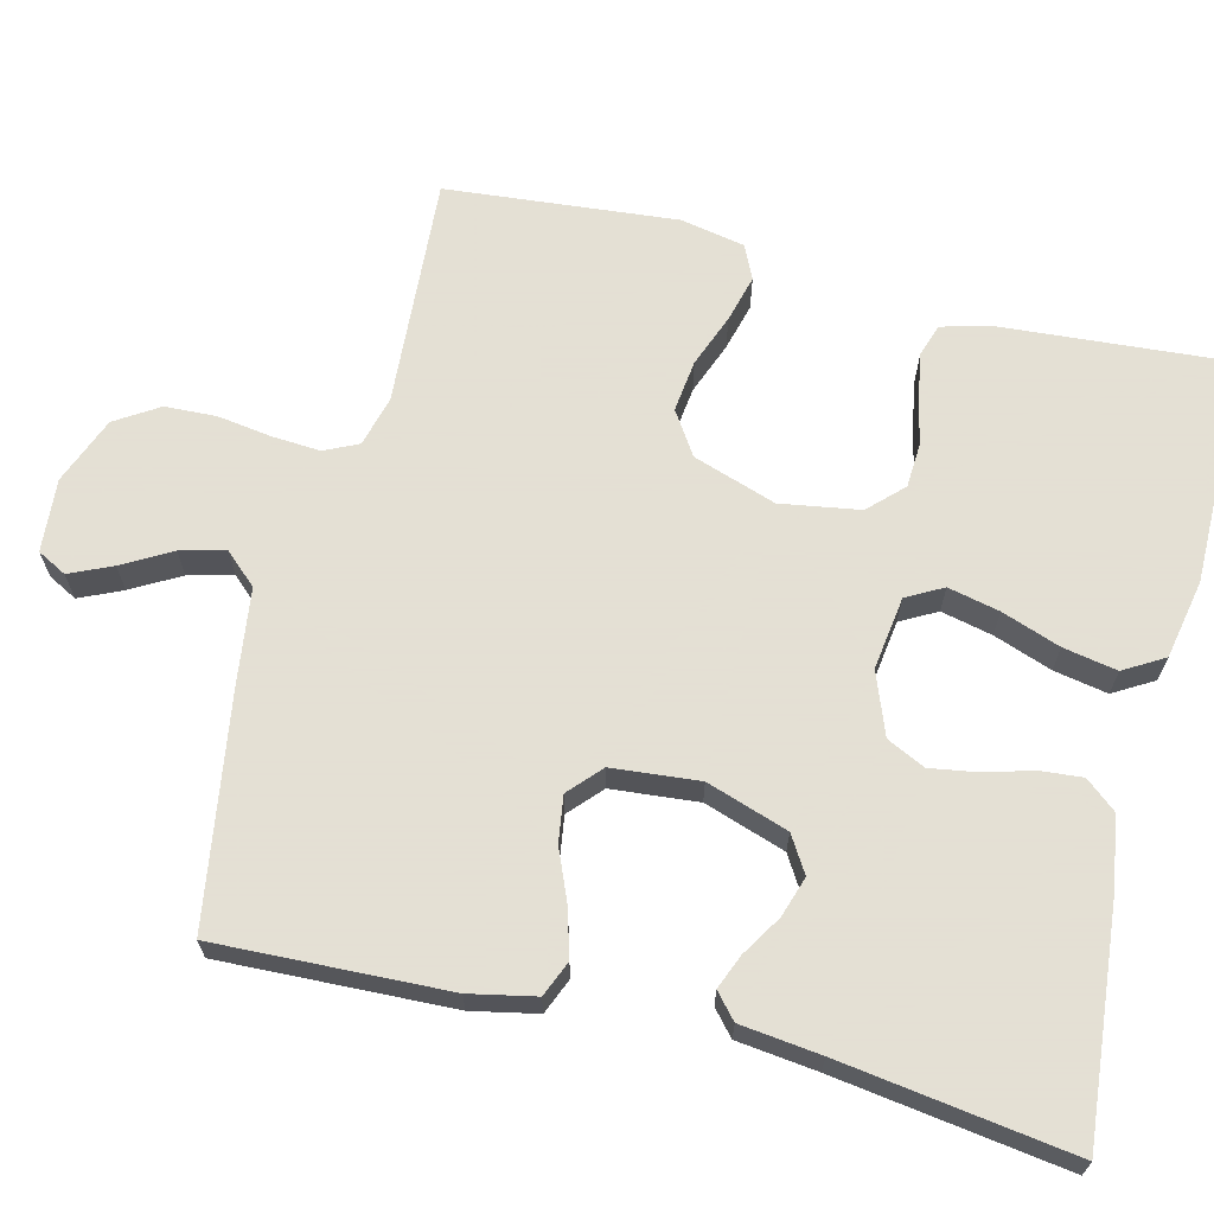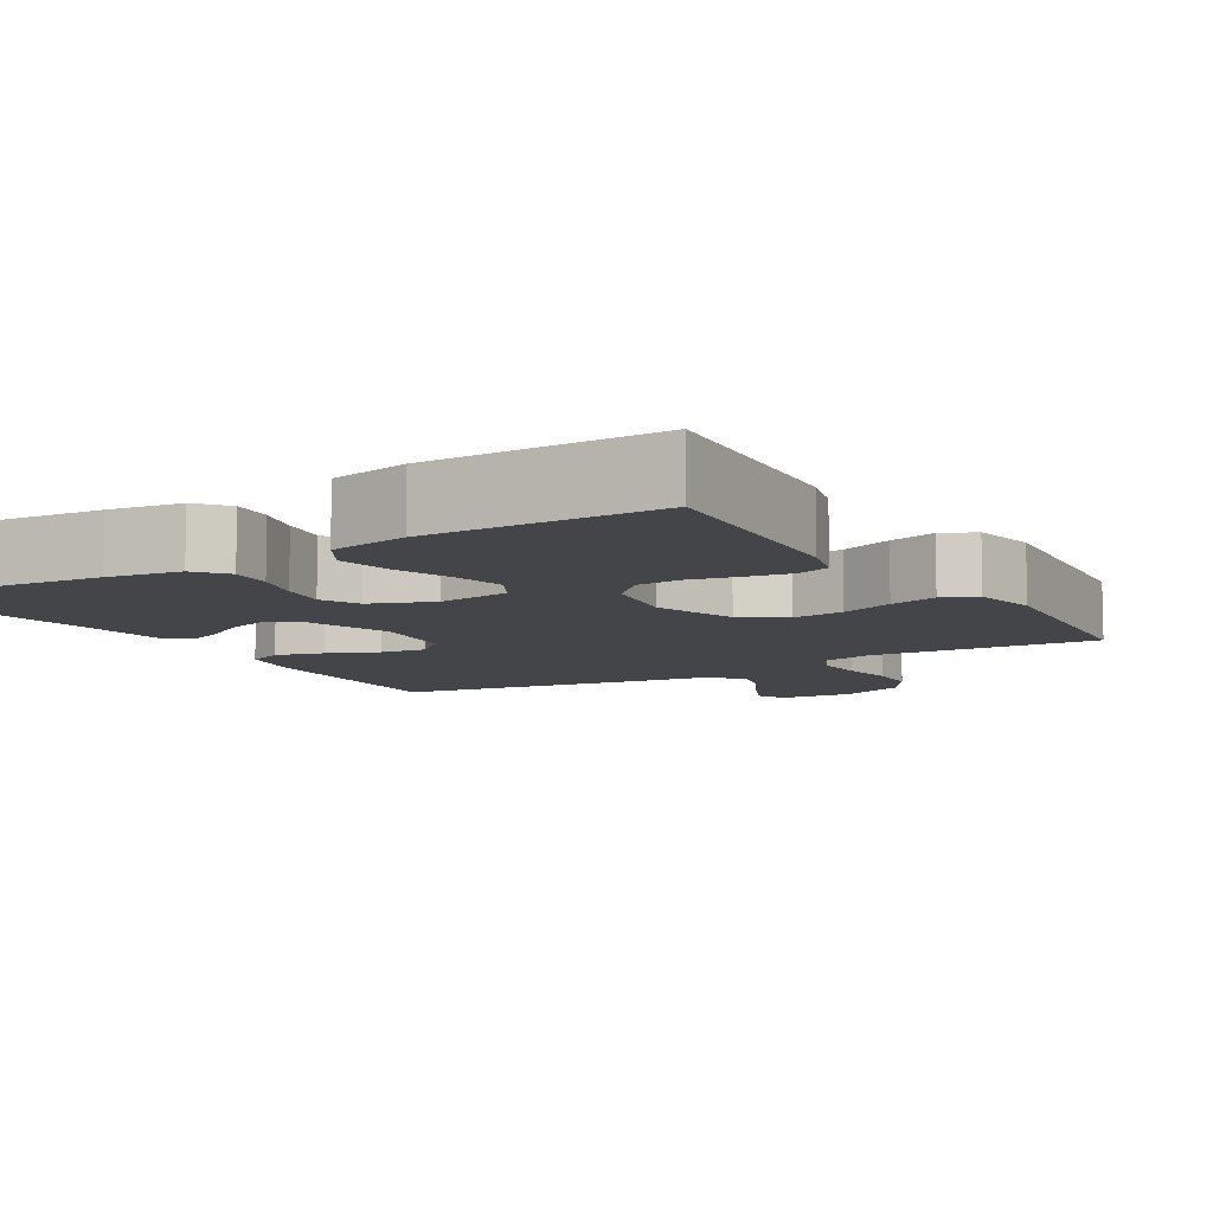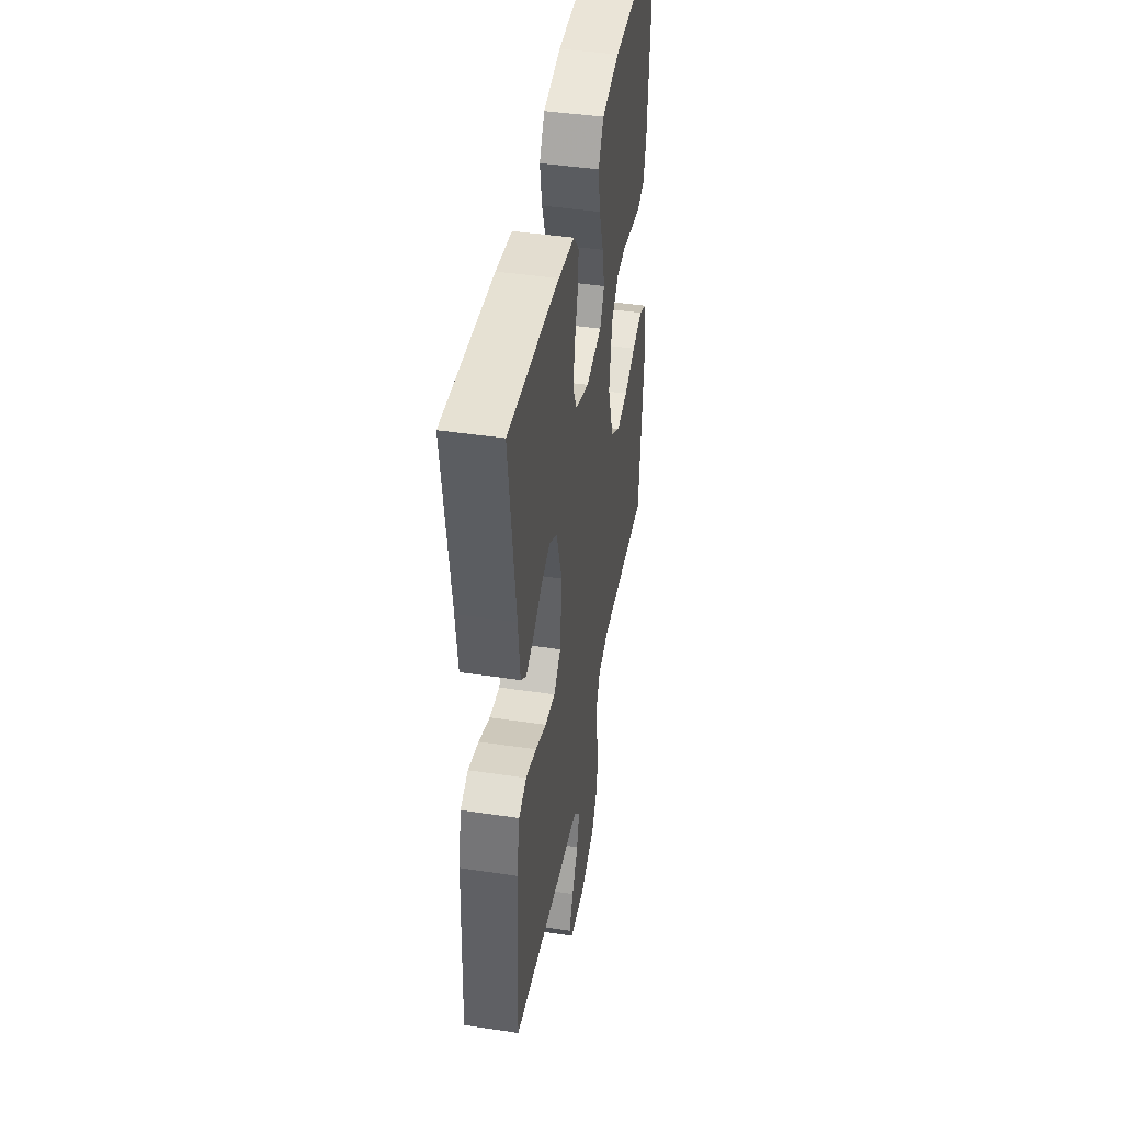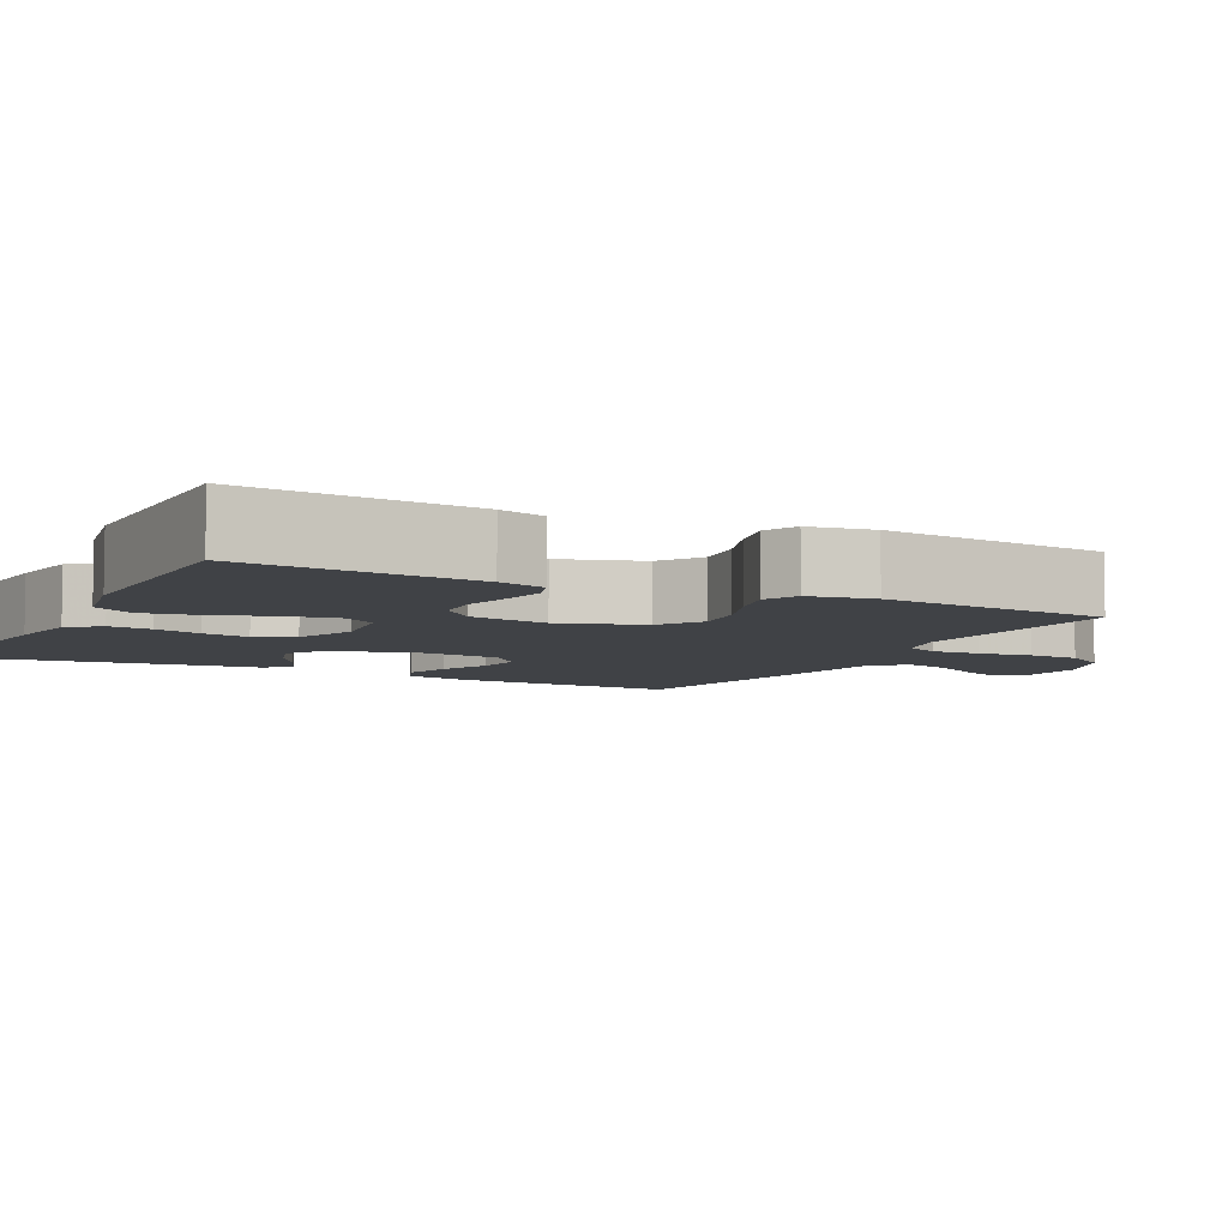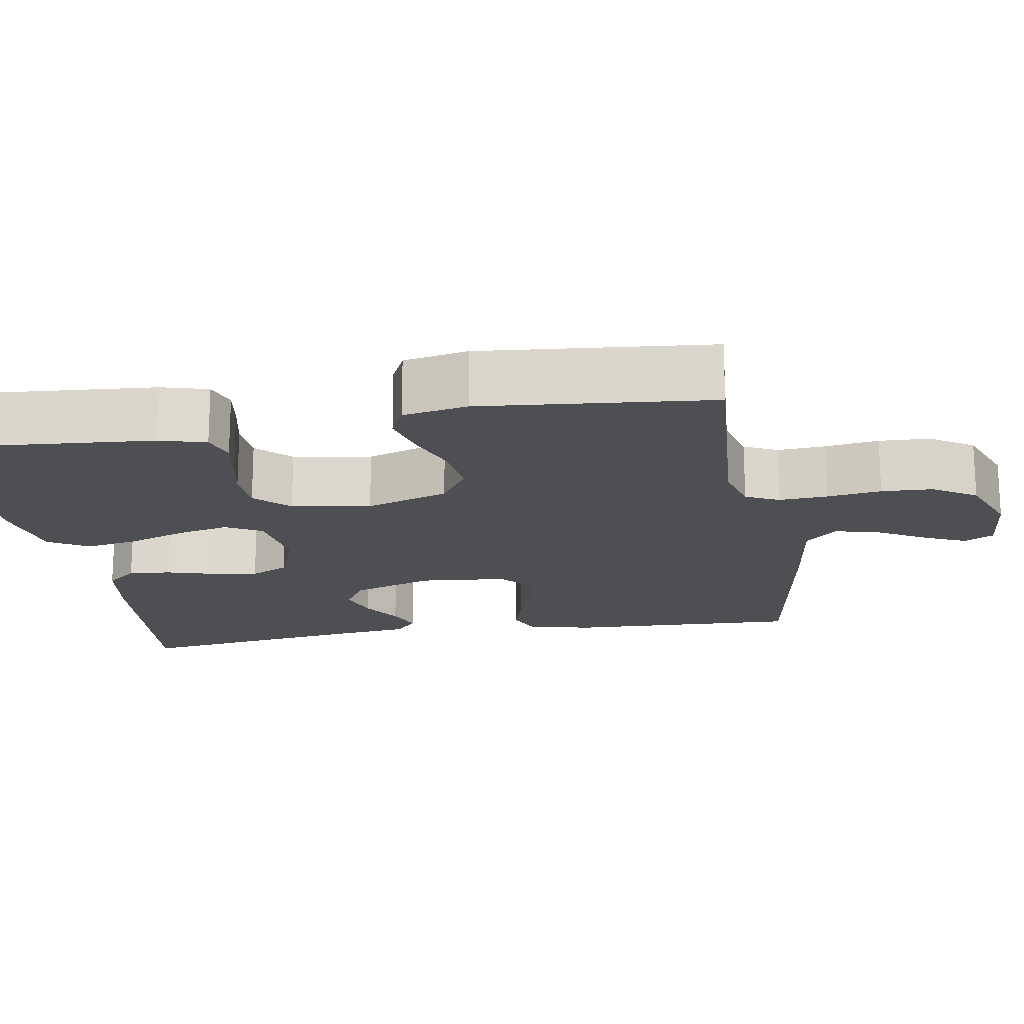
<metadata>
{"format":"obj","ext":"obj","renderer":"f3d","projection":"perspective","resolution":1024,"background":"white","views":[{"elev":66.2,"azim":-75.8,"up":"+Y"},{"elev":-8.6,"azim":31.3,"up":"+Y"},{"elev":44.0,"azim":-80.0,"up":"+Z"},{"elev":-6.5,"azim":62.7,"up":"+Y"},{"elev":-17.9,"azim":99.7,"up":"+Y"}]}
</metadata>
<code>
v 0.5 0.07 -0.5
v 0.2 0.07 -0.479
v 0.134 0.07 -0.496
v 0.113 0.07 -0.54
v 0.117 0.07 -0.603
v 0.127 0.07 -0.673
v 0.124 0.07 -0.74
v 0.088 0.07 -0.796
v 0 0.07 -0.83
v -0.095 0.07 -0.822
v -0.115 0.07 -0.784
v -0.09 0.07 -0.729
v -0.054 0.07 -0.666
v -0.039 0.07 -0.608
v -0.077 0.07 -0.566
v -0.2 0.07 -0.549
v -0.5 0.07 -0.5
v -0.487 0.07 -0.2
v -0.469 0.07 -0.115
v -0.423 0.07 -0.096
v -0.361 0.07 -0.114
v -0.295 0.07 -0.142
v -0.235 0.07 -0.151
v -0.193 0.07 -0.113
v -0.182 0.07 0
v -0.217 0.07 0.106
v -0.264 0.07 0.135
v -0.317 0.07 0.118
v -0.369 0.07 0.086
v -0.414 0.07 0.068
v -0.446 0.07 0.096
v -0.458 0.07 0.2
v -0.5 0.07 0.5
v -0.2 0.07 0.471
v -0.105 0.07 0.456
v -0.072 0.07 0.416
v -0.077 0.07 0.361
v -0.095 0.07 0.299
v -0.105 0.07 0.238
v -0.081 0.07 0.188
v 0 0.07 0.157
v 0.095 0.07 0.17
v 0.121 0.07 0.217
v 0.106 0.07 0.284
v 0.079 0.07 0.36
v 0.066 0.07 0.43
v 0.097 0.07 0.482
v 0.2 0.07 0.502
v 0.5 0.07 0.5
v 0.476 0.07 0.2
v 0.459 0.07 0.139
v 0.417 0.07 0.125
v 0.359 0.07 0.135
v 0.296 0.07 0.149
v 0.238 0.07 0.146
v 0.195 0.07 0.103
v 0.178 0.07 0
v 0.214 0.07 -0.108
v 0.27 0.07 -0.145
v 0.338 0.07 -0.137
v 0.407 0.07 -0.111
v 0.469 0.07 -0.095
v 0.513 0.07 -0.116
v 0.529 0.07 -0.2
v 0.5 0 -0.5
v 0.2 0 -0.479
v 0.134 0 -0.496
v 0.113 0 -0.54
v 0.117 0 -0.603
v 0.127 0 -0.673
v 0.124 0 -0.74
v 0.088 0 -0.796
v 0 0 -0.83
v -0.095 0 -0.822
v -0.115 0 -0.784
v -0.09 0 -0.729
v -0.054 0 -0.666
v -0.039 0 -0.608
v -0.077 0 -0.566
v -0.2 0 -0.549
v -0.5 0 -0.5
v -0.487 0 -0.2
v -0.469 0 -0.115
v -0.423 0 -0.096
v -0.361 0 -0.114
v -0.295 0 -0.142
v -0.235 0 -0.151
v -0.193 0 -0.113
v -0.182 0 0
v -0.217 0 0.106
v -0.264 0 0.135
v -0.317 0 0.118
v -0.369 0 0.086
v -0.414 0 0.068
v -0.446 0 0.096
v -0.458 0 0.2
v -0.5 0 0.5
v -0.2 0 0.471
v -0.105 0 0.456
v -0.072 0 0.416
v -0.077 0 0.361
v -0.095 0 0.299
v -0.105 0 0.238
v -0.081 0 0.188
v 0 0 0.157
v 0.095 0 0.17
v 0.121 0 0.217
v 0.106 0 0.284
v 0.079 0 0.36
v 0.066 0 0.43
v 0.097 0 0.482
v 0.2 0 0.502
v 0.5 0 0.5
v 0.476 0 0.2
v 0.459 0 0.139
v 0.417 0 0.125
v 0.359 0 0.135
v 0.296 0 0.149
v 0.238 0 0.146
v 0.195 0 0.103
v 0.178 0 0
v 0.214 0 -0.108
v 0.27 0 -0.145
v 0.338 0 -0.137
v 0.407 0 -0.111
v 0.469 0 -0.095
v 0.513 0 -0.116
v 0.529 0 -0.2
f 63 64 1 2
f 60 61 62 63
f 60 63 2 3
f 59 60 3
f 58 59 3 4
f 57 58 4
f 51 52 53 54
f 49 50 51 54
f 49 54 55
f 48 49 55 56
f 44 45 46 47
f 43 44 47 48
f 35 36 37 38
f 35 38 39
f 32 33 34 35
f 32 35 39
f 31 32 39 40
f 28 29 30 31
f 27 28 31
f 19 20 21 22
f 17 18 19 22
f 15 16 17 22
f 14 15 22 23
f 10 11 12 13
f 8 9 10 13
f 8 13 14
f 5 6 7 8
f 4 5 8 14
f 57 4 14 23
f 43 48 56 57
f 42 43 57
f 41 42 57
f 27 31 40
f 26 27 40 41
f 25 26 41 57
f 57 23 24
f 24 25 57
f 66 65 128 127
f 127 126 125 124
f 67 66 127 124
f 67 124 123
f 68 67 123 122
f 68 122 121
f 118 117 116 115
f 118 115 114 113
f 119 118 113
f 120 119 113 112
f 111 110 109 108
f 112 111 108 107
f 102 101 100 99
f 103 102 99
f 99 98 97 96
f 103 99 96
f 104 103 96 95
f 95 94 93 92
f 95 92 91
f 86 85 84 83
f 86 83 82 81
f 86 81 80 79
f 87 86 79 78
f 77 76 75 74
f 77 74 73 72
f 78 77 72
f 72 71 70 69
f 78 72 69 68
f 87 78 68 121
f 121 120 112 107
f 121 107 106
f 121 106 105
f 104 95 91
f 105 104 91 90
f 121 105 90 89
f 88 87 121
f 121 89 88
f 1 65 66 2
f 2 66 67 3
f 3 67 68 4
f 4 68 69 5
f 5 69 70 6
f 6 70 71 7
f 7 71 72 8
f 8 72 73 9
f 9 73 74 10
f 10 74 75 11
f 11 75 76 12
f 12 76 77 13
f 13 77 78 14
f 14 78 79 15
f 15 79 80 16
f 16 80 81 17
f 17 81 82 18
f 18 82 83 19
f 19 83 84 20
f 20 84 85 21
f 21 85 86 22
f 22 86 87 23
f 23 87 88 24
f 24 88 89 25
f 25 89 90 26
f 26 90 91 27
f 27 91 92 28
f 28 92 93 29
f 29 93 94 30
f 30 94 95 31
f 31 95 96 32
f 32 96 97 33
f 33 97 98 34
f 34 98 99 35
f 35 99 100 36
f 36 100 101 37
f 37 101 102 38
f 38 102 103 39
f 39 103 104 40
f 40 104 105 41
f 41 105 106 42
f 42 106 107 43
f 43 107 108 44
f 44 108 109 45
f 45 109 110 46
f 46 110 111 47
f 47 111 112 48
f 48 112 113 49
f 49 113 114 50
f 50 114 115 51
f 51 115 116 52
f 52 116 117 53
f 53 117 118 54
f 54 118 119 55
f 55 119 120 56
f 56 120 121 57
f 57 121 122 58
f 58 122 123 59
f 59 123 124 60
f 60 124 125 61
f 61 125 126 62
f 62 126 127 63
f 63 127 128 64
f 64 128 65 1

</code>
